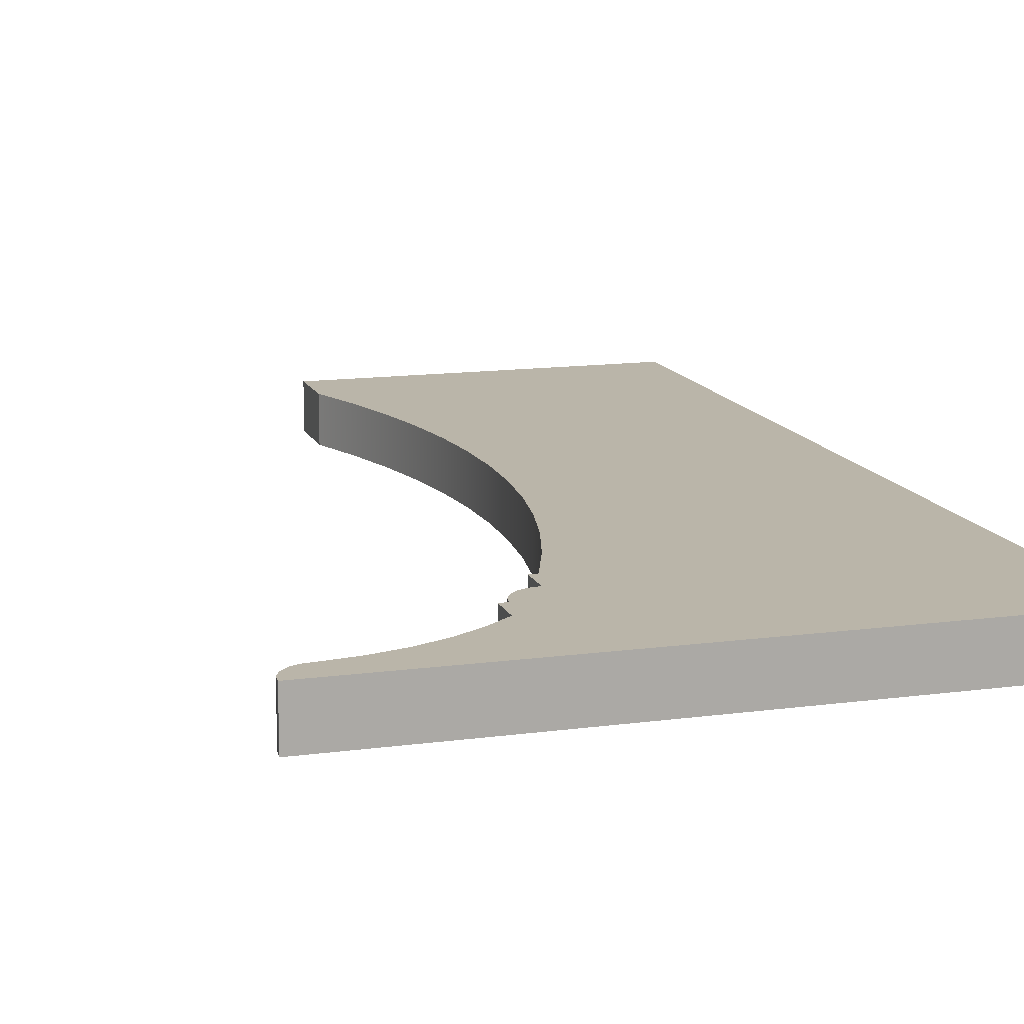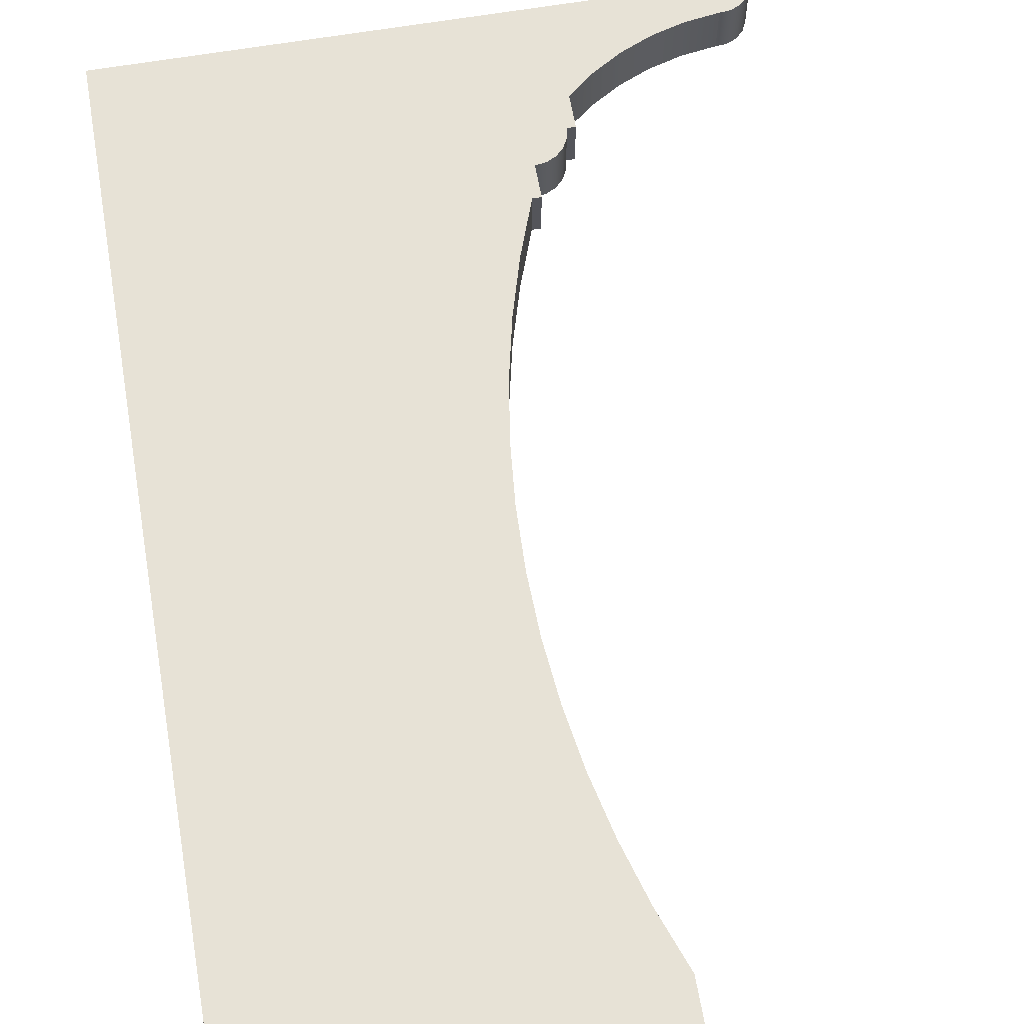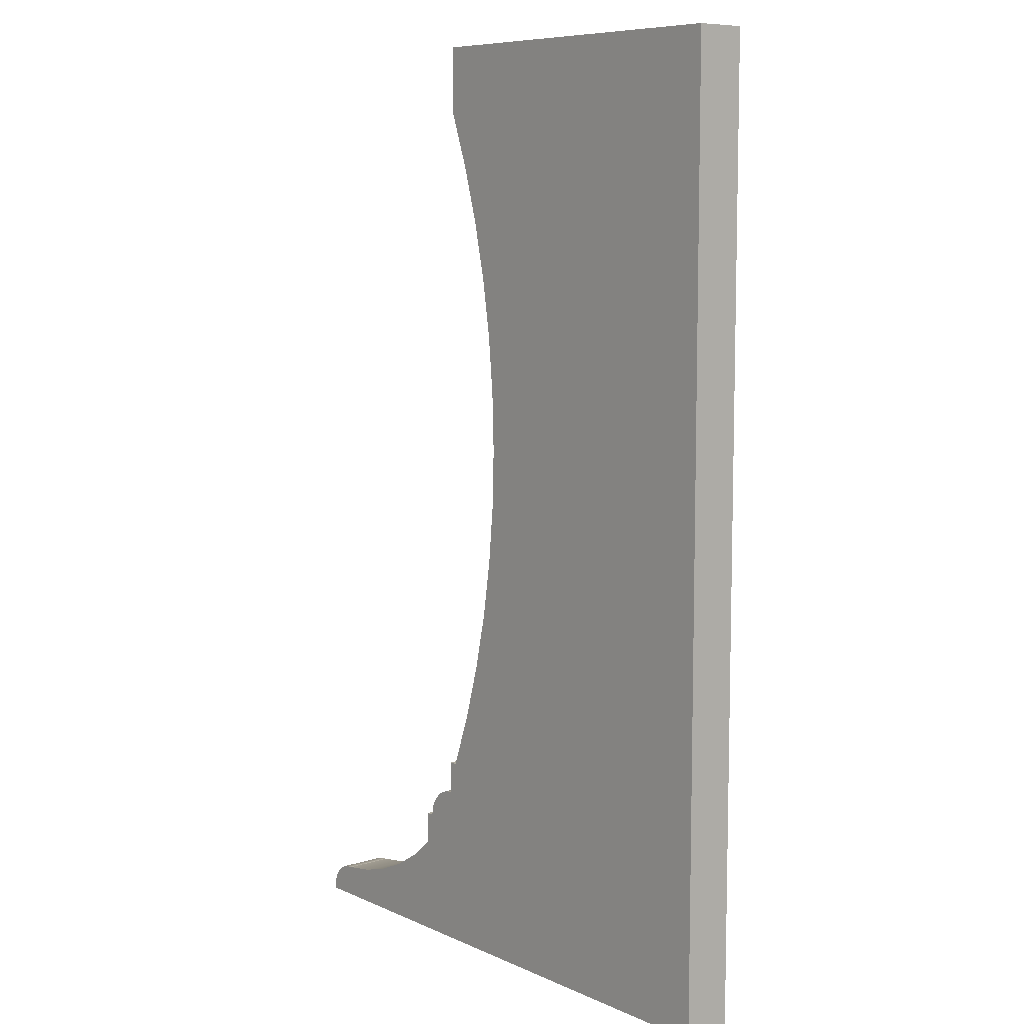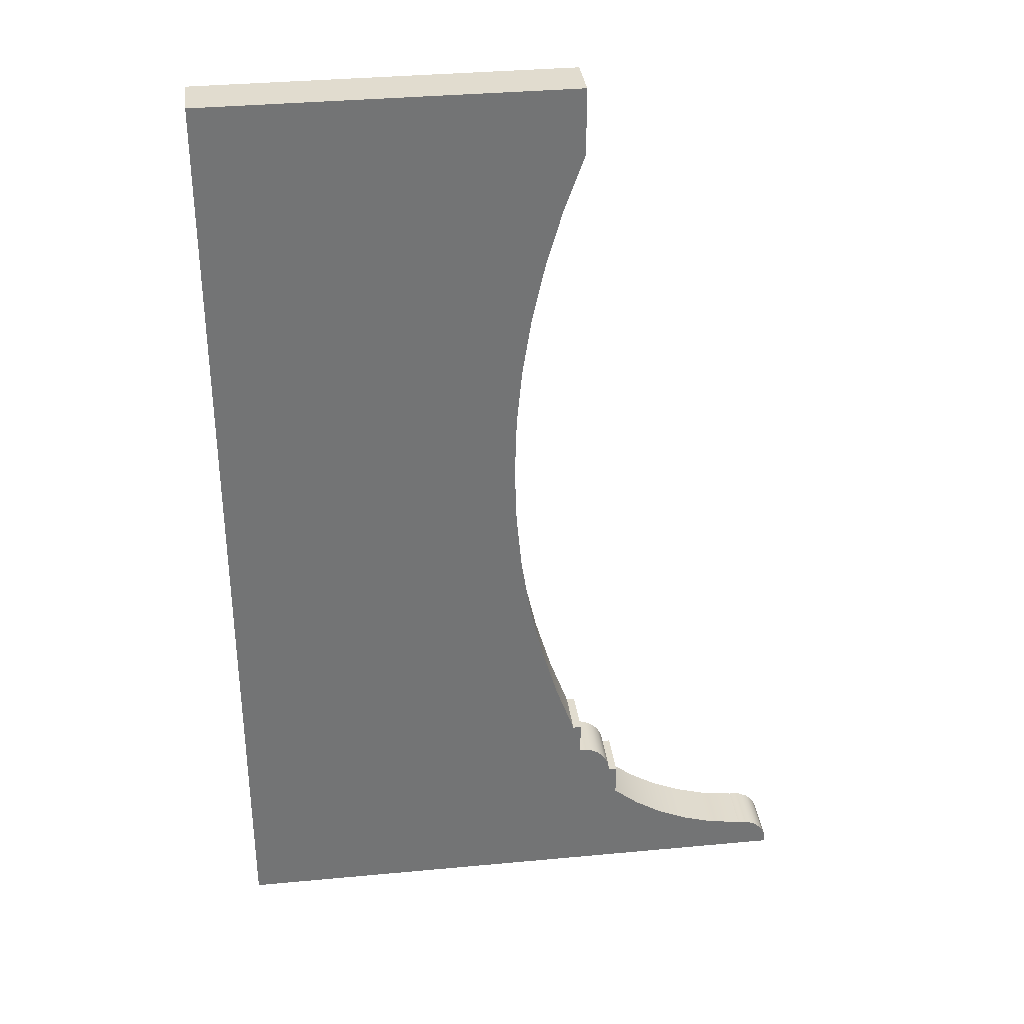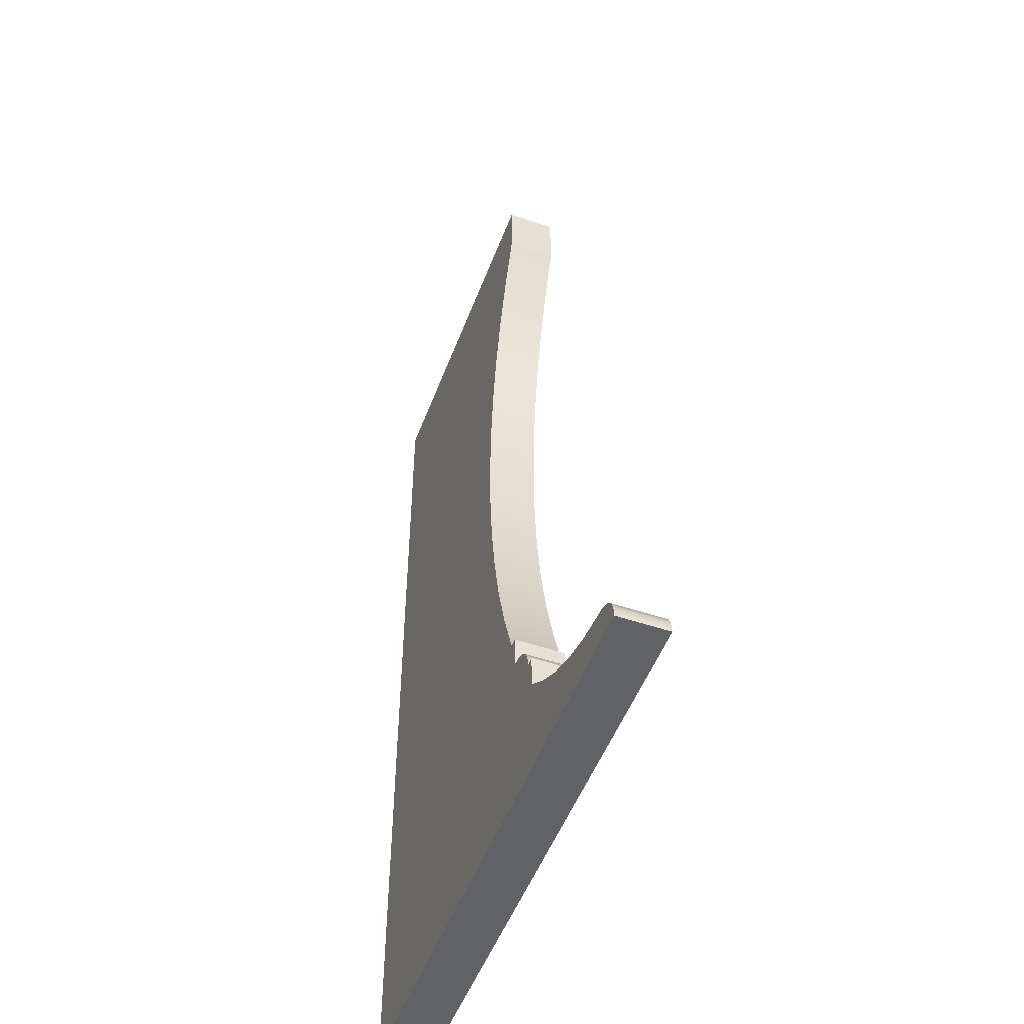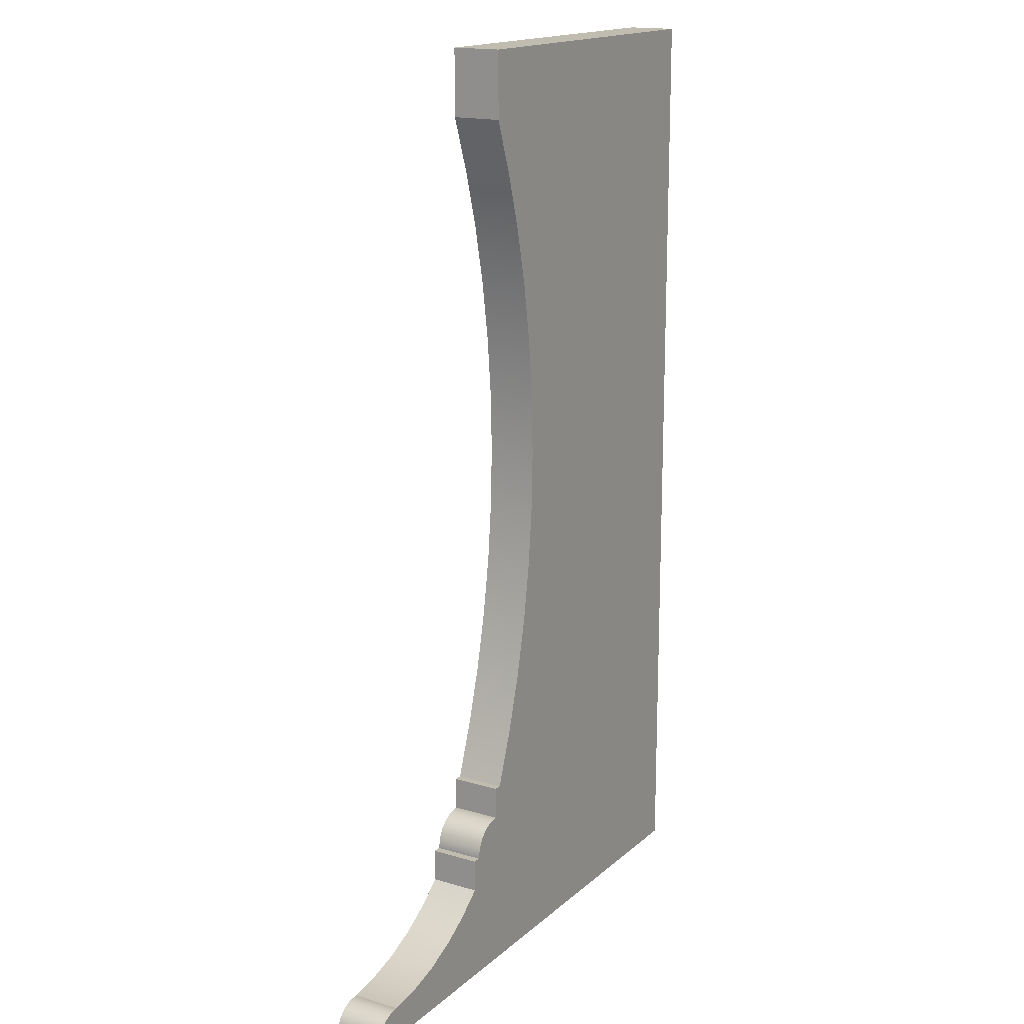
<metadata>
{"format":"obj","ext":"obj","renderer":"f3d","projection":"perspective","resolution":1024,"background":"white","views":[{"elev":13.6,"azim":-17.0,"up":"+Z"},{"elev":63.4,"azim":170.2,"up":"+Z"},{"elev":8.2,"azim":50.5,"up":"+Y"},{"elev":34.4,"azim":172.8,"up":"+Y"},{"elev":-50.7,"azim":-110.3,"up":"+Y"},{"elev":16.6,"azim":-58.9,"up":"+Y"}]}
</metadata>
<code>
v -45.72 4.94e-15 0
v 0 0 0
v 0 0 3.81
v -45.72 4.94e-15 3.81
v -43.18 2.54 0
v -43.99 2.47 0
v -44.73 2.126 0
v -45.31 1.55 0
v -45.65 0.8115 0
v -45.72 4.94e-15 0
v -45.72 4.94e-15 3.81
v -45.65 0.8115 3.81
v -45.31 1.55 3.81
v -44.73 2.126 3.81
v -43.99 2.47 3.81
v -43.18 2.54 3.81
v -31.81 7.594 0
v -33.77 5.99 0
v -35.93 4.661 0
v -38.24 3.632 0
v -40.67 2.921 0
v -43.18 2.54 0
v -43.18 2.54 3.81
v -40.67 2.921 3.81
v -38.24 3.632 3.81
v -35.93 4.661 3.81
v -33.77 5.99 3.81
v -31.81 7.594 3.81
v -31.81 10.13 0
v -31.81 7.594 0
v -31.81 7.594 3.81
v -31.81 10.13 3.81
v -31.17 10.13 0
v -31.81 10.13 0
v -31.81 10.13 3.81
v -31.17 10.13 3.81
v -28.58 12.7 0
v -29.37 12.58 0
v -30.1 12.22 0
v -30.67 11.65 0
v -31.04 10.93 0
v -31.17 10.13 0
v -31.17 10.13 3.81
v -31.04 10.93 3.81
v -30.67 11.65 3.81
v -30.1 12.22 3.81
v -29.37 12.58 3.81
v -28.58 12.7 3.81
v -28.58 15.24 0
v -28.58 12.7 0
v -28.58 12.7 3.81
v -28.58 15.24 3.81
v -27.94 15.24 0
v -28.58 15.24 0
v -28.58 15.24 3.81
v -27.94 15.24 3.81
v -27.94 68.58 0
v -26.4 64.3 0
v -25.13 59.93 0
v -24.13 55.49 0
v -23.42 50.99 0
v -22.99 46.46 0
v -22.85 41.91 0
v -22.99 37.36 0
v -23.42 32.83 0
v -24.13 28.33 0
v -25.13 23.89 0
v -26.4 19.52 0
v -27.94 15.24 0
v -27.94 15.24 3.81
v -26.4 19.52 3.81
v -25.13 23.89 3.81
v -24.13 28.33 3.81
v -23.42 32.83 3.81
v -22.99 37.36 3.81
v -22.85 41.91 3.81
v -22.99 46.46 3.81
v -23.42 50.99 3.81
v -24.13 55.49 3.81
v -25.13 59.93 3.81
v -26.4 64.3 3.81
v -27.94 68.58 3.81
v -27.94 73.66 0
v -27.94 68.58 0
v -27.94 68.58 3.81
v -27.94 73.66 3.81
v 0 73.66 0
v -27.94 73.66 0
v -27.94 73.66 3.81
v 0 73.66 3.81
v 0 0 0
v 0 73.66 0
v 0 73.66 3.81
v 0 0 3.81
v 0 0 3.81
v 0 73.66 3.81
v -27.94 73.66 3.81
v -27.94 68.58 3.81
v -26.4 64.3 3.81
v -25.13 59.93 3.81
v -24.13 55.49 3.81
v -23.42 50.99 3.81
v -22.99 46.46 3.81
v -22.85 41.91 3.81
v -22.99 37.36 3.81
v -23.42 32.83 3.81
v -24.13 28.33 3.81
v -25.13 23.89 3.81
v -26.4 19.52 3.81
v -27.94 15.24 3.81
v -28.58 15.24 3.81
v -28.58 12.7 3.81
v -29.37 12.58 3.81
v -30.1 12.22 3.81
v -30.67 11.65 3.81
v -31.04 10.93 3.81
v -31.17 10.13 3.81
v -31.81 10.13 3.81
v -31.81 7.594 3.81
v -33.77 5.99 3.81
v -35.93 4.661 3.81
v -38.24 3.632 3.81
v -40.67 2.921 3.81
v -43.18 2.54 3.81
v -43.99 2.47 3.81
v -44.73 2.126 3.81
v -45.31 1.55 3.81
v -45.65 0.8115 3.81
v -45.72 4.94e-15 3.81
v 0 73.66 0
v 0 0 0
v -45.72 4.94e-15 0
v -45.65 0.8115 0
v -45.31 1.55 0
v -44.73 2.126 0
v -43.99 2.47 0
v -43.18 2.54 0
v -40.67 2.921 0
v -38.24 3.632 0
v -35.93 4.661 0
v -33.77 5.99 0
v -31.81 7.594 0
v -31.81 10.13 0
v -31.17 10.13 0
v -31.04 10.93 0
v -30.67 11.65 0
v -30.1 12.22 0
v -29.37 12.58 0
v -28.58 12.7 0
v -28.58 15.24 0
v -27.94 15.24 0
v -26.4 19.52 0
v -25.13 23.89 0
v -24.13 28.33 0
v -23.42 32.83 0
v -22.99 37.36 0
v -22.85 41.91 0
v -22.99 46.46 0
v -23.42 50.99 0
v -24.13 55.49 0
v -25.13 59.93 0
v -26.4 64.3 0
v -27.94 68.58 0
v -27.94 73.66 0
g 25077940-e331-11ea-9734-54bf646e7e1f
f 1 2 4
f 4 2 3
g 2507a03e-e331-11ea-b26c-54bf646e7e1f
f 16 5 15
f 15 5 6
f 15 6 14
f 14 6 7
f 14 7 13
f 13 7 8
f 13 8 12
f 12 8 9
f 12 9 11
f 11 9 10
g 2507ee62-e331-11ea-96de-54bf646e7e1f
f 28 17 27
f 27 17 18
f 27 18 26
f 26 18 19
f 26 19 25
f 25 19 20
f 25 20 24
f 24 20 21
f 24 21 23
f 23 21 22
g 25083c7e-e331-11ea-ac85-54bf646e7e1f
f 29 30 32
f 32 30 31
g 25088a92-e331-11ea-ad76-54bf646e7e1f
f 33 34 36
f 36 34 35
g 2508d8ba-e331-11ea-bddb-54bf646e7e1f
f 48 37 47
f 47 37 38
f 47 38 46
f 46 38 39
f 46 39 45
f 45 39 40
f 45 40 44
f 44 40 41
f 44 41 43
f 43 41 42
g 250926d4-e331-11ea-bf3f-54bf646e7e1f
f 49 50 52
f 52 50 51
g 25099bfa-e331-11ea-a688-54bf646e7e1f
f 53 54 56
f 56 54 55
g 2509ea1e-e331-11ea-b7b8-54bf646e7e1f
f 82 57 81
f 81 57 58
f 81 58 59
f 81 59 80
f 80 59 60
f 80 60 79
f 79 60 61
f 79 61 78
f 78 61 62
f 78 62 77
f 77 62 63
f 77 63 76
f 76 63 64
f 76 64 75
f 75 64 65
f 75 65 74
f 74 65 66
f 74 66 73
f 73 66 67
f 73 67 72
f 72 67 68
f 72 68 71
f 71 68 70
f 70 68 69
g 250a5f3a-e331-11ea-88b8-54bf646e7e1f
f 83 84 86
f 86 84 85
g 250afb7a-e331-11ea-88f9-54bf646e7e1f
f 87 88 90
f 90 88 89
g 250b70be-e331-11ea-b7c2-54bf646e7e1f
f 91 92 94
f 94 92 93
g 250c0cee-e331-11ea-b51c-54bf646e7e1f
f 96 105 95
f 95 105 106
f 95 106 107
f 97 99 96
f 96 99 100
f 96 100 101
f 97 98 99
f 101 102 96
f 96 102 103
f 96 103 104
f 104 105 96
f 107 108 95
f 95 108 109
f 95 109 110
f 111 112 110
f 110 112 95
f 113 117 112
f 112 117 119
f 112 119 95
f 95 119 120
f 95 120 121
f 113 114 117
f 117 114 115
f 117 115 116
f 117 118 119
f 121 122 95
f 95 122 129
f 129 122 123
f 129 123 124
f 124 125 129
f 129 125 126
f 129 126 127
f 127 128 129
g 250c5b1a-e331-11ea-af70-54bf646e7e1f
f 131 156 130
f 130 156 157
f 130 157 158
f 132 139 131
f 131 139 140
f 131 140 141
f 133 134 132
f 132 134 135
f 132 135 136
f 136 137 132
f 132 137 138
f 132 138 139
f 141 142 131
f 131 142 149
f 131 149 151
f 151 149 150
f 143 144 142
f 142 144 149
f 145 146 144
f 144 146 147
f 144 147 148
f 148 149 144
f 151 152 131
f 131 152 153
f 131 153 154
f 154 155 131
f 131 155 156
f 158 159 130
f 130 159 160
f 130 160 161
f 161 162 130
f 130 162 164
f 164 162 163

</code>
